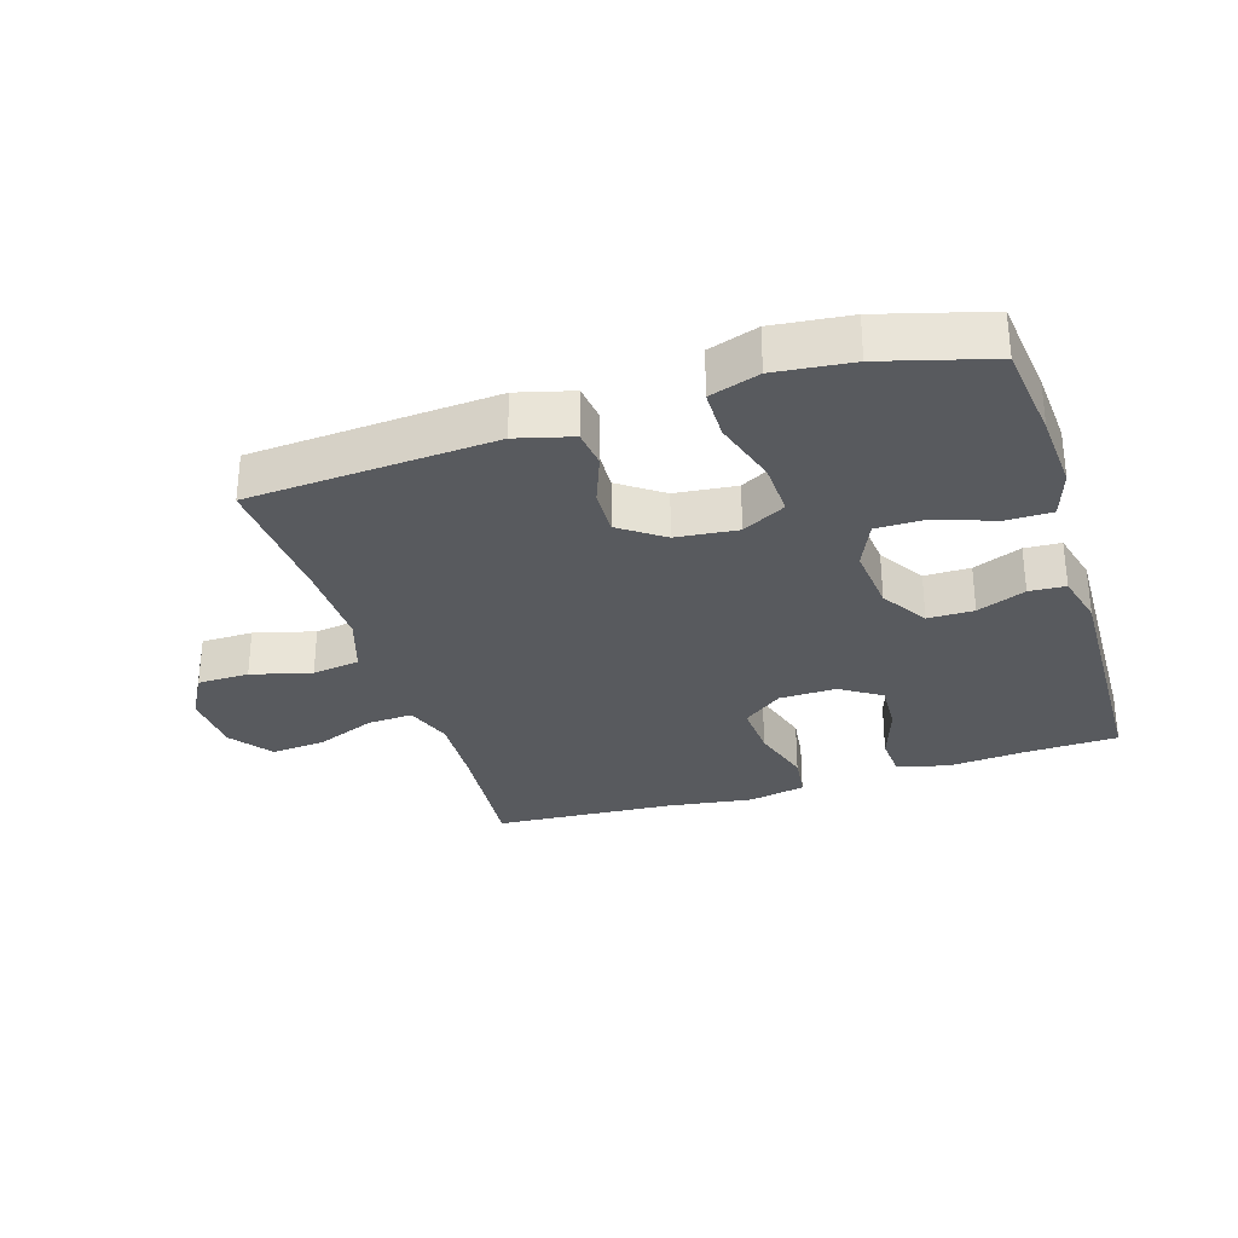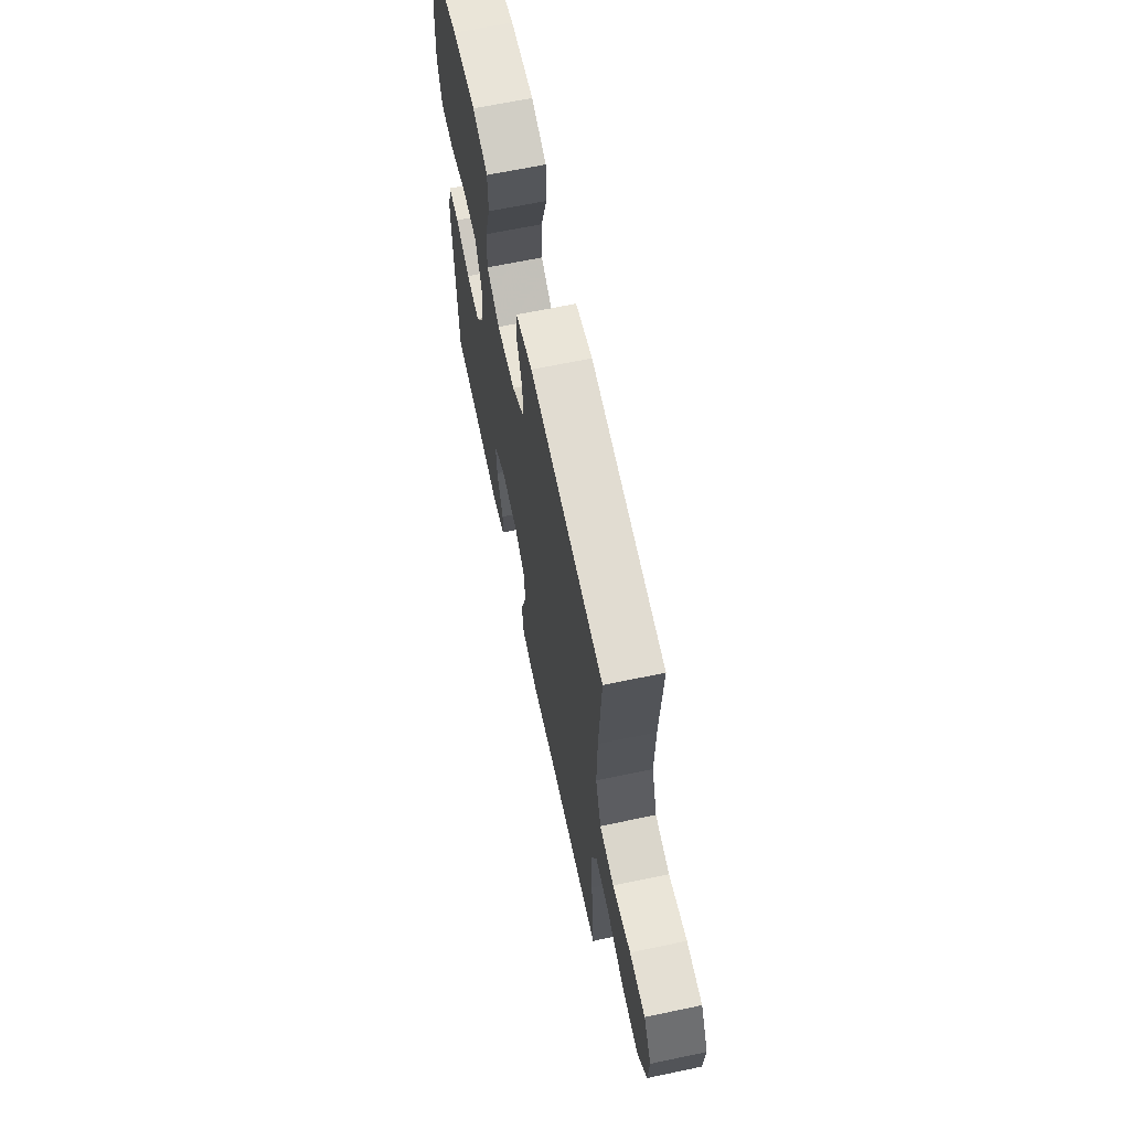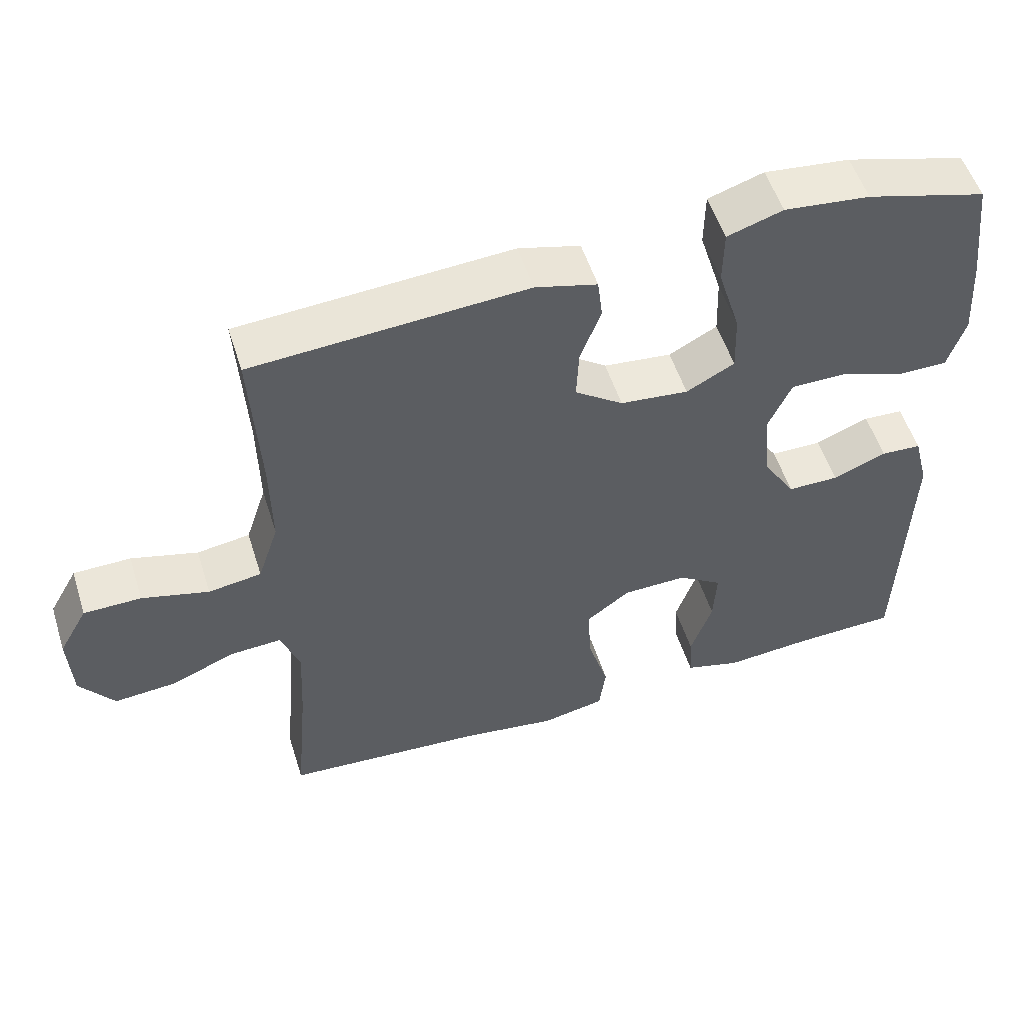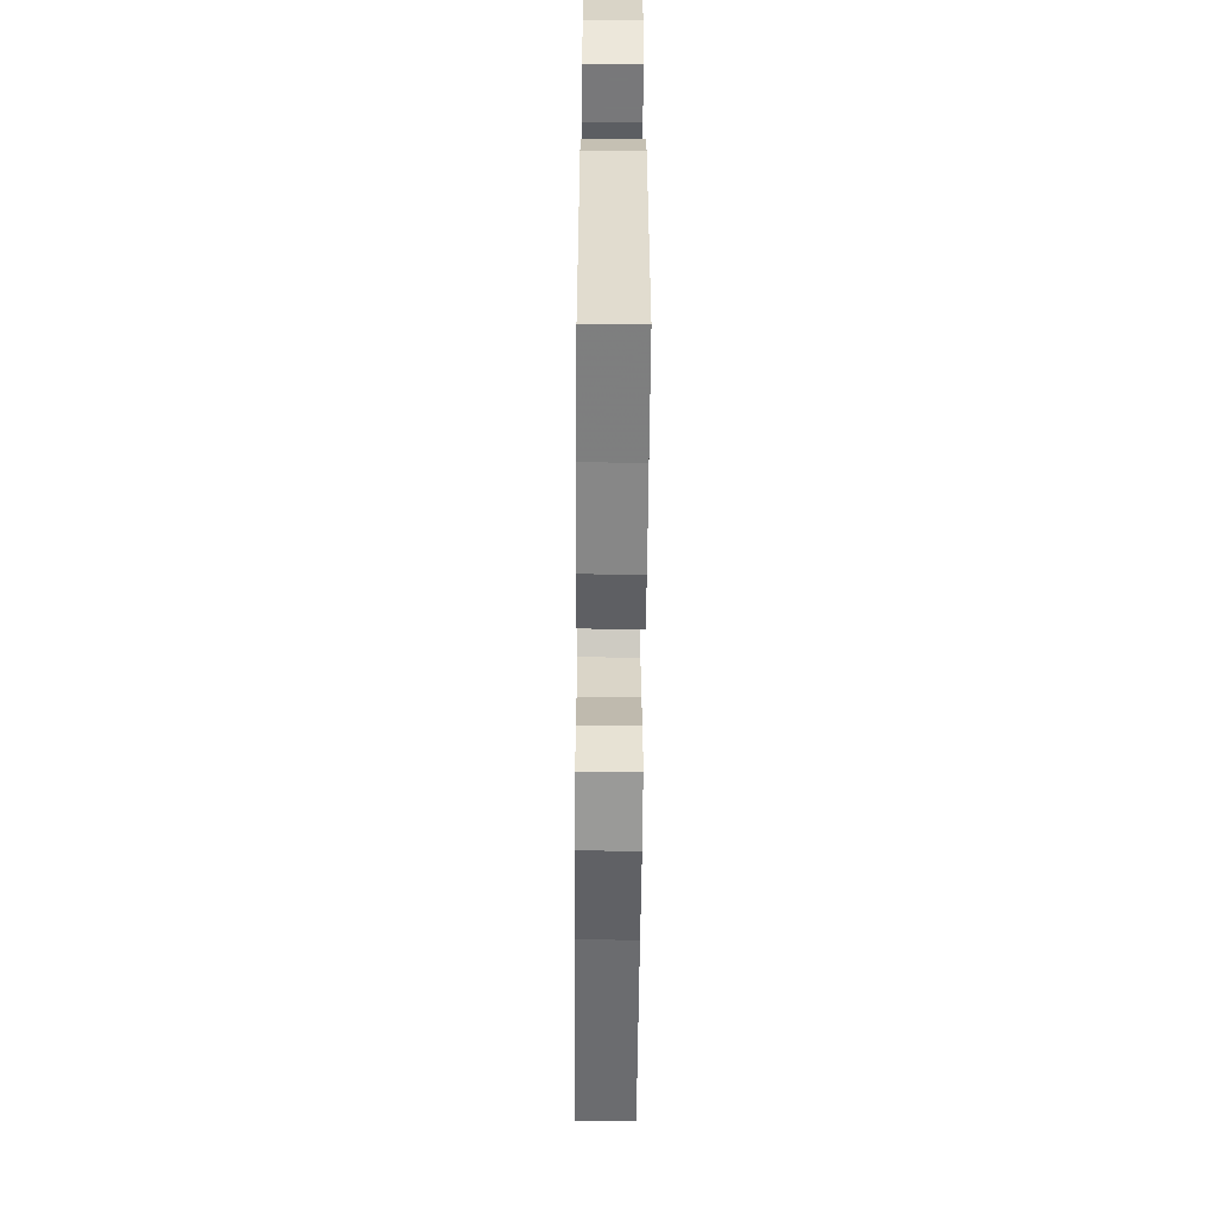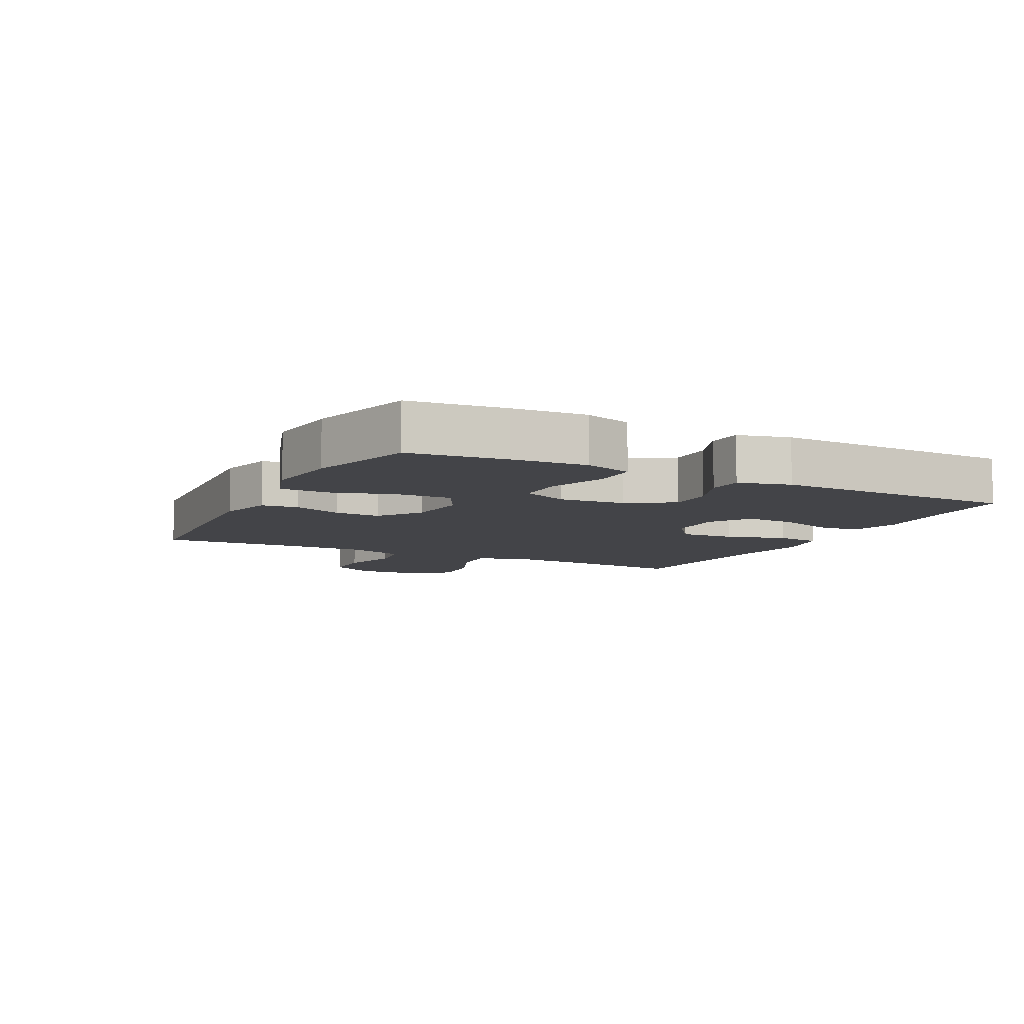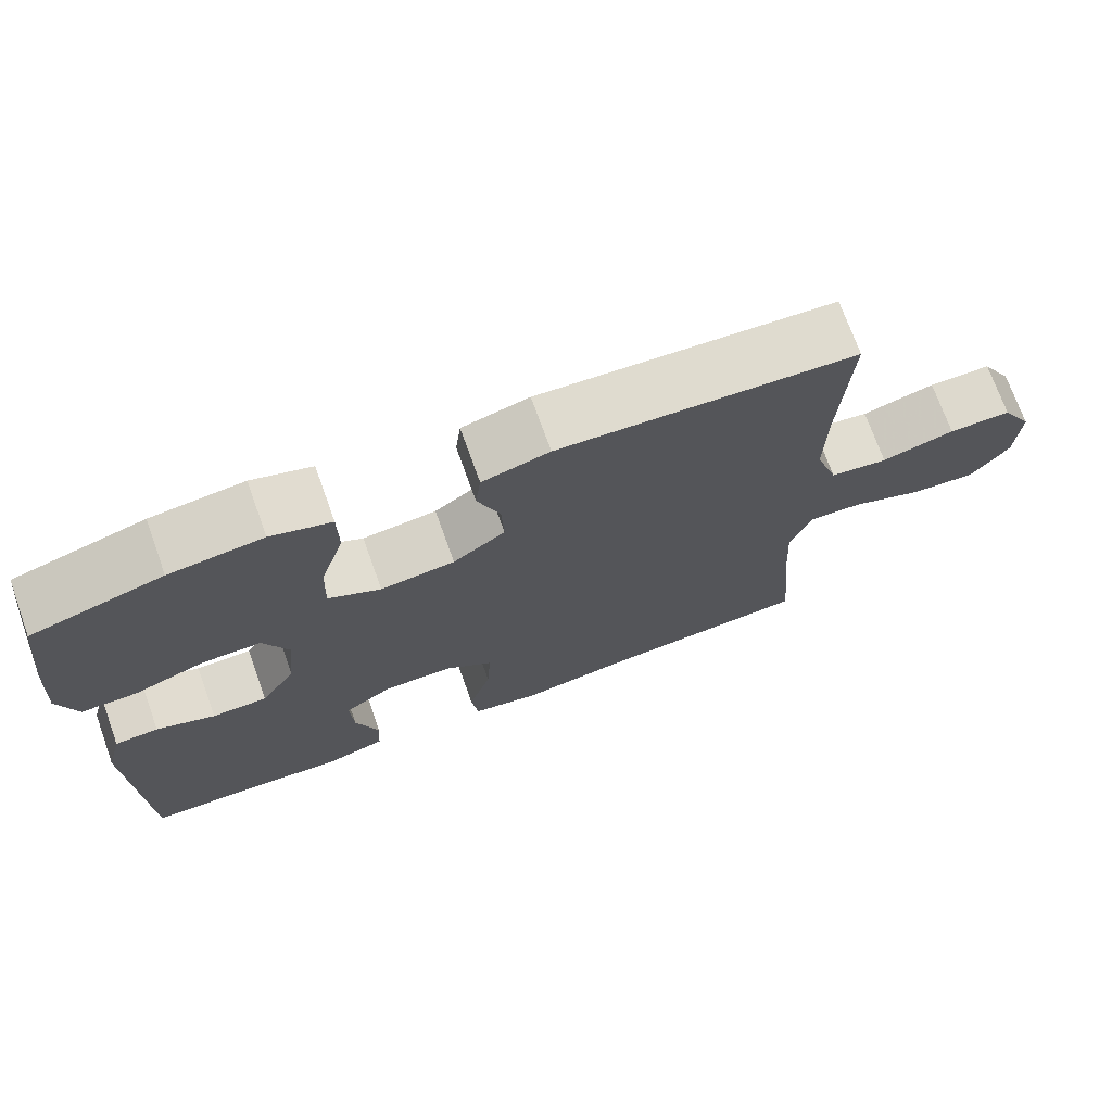
<metadata>
{"format":"obj","ext":"obj","renderer":"f3d","projection":"perspective","resolution":1024,"background":"white","views":[{"elev":-30.7,"azim":17.5,"up":"+Y"},{"elev":65.8,"azim":-101.9,"up":"+Z"},{"elev":53.6,"azim":-17.5,"up":"+Z"},{"elev":-57.6,"azim":89.5,"up":"+Z"},{"elev":-8.2,"azim":63.0,"up":"+Y"},{"elev":72.4,"azim":160.2,"up":"+Z"}]}
</metadata>
<code>
v -0.5 0.07 0.5
v -0.12 0.07 0.525
v -0.034 0.07 0.502
v -0.027 0.07 0.444
v -0.056 0.07 0.367
v -0.059 0.07 0.295
v 0.008 0.07 0.247
v 0.103 0.07 0.237
v 0.17 0.07 0.273
v 0.167 0.07 0.357
v 0.136 0.07 0.458
v 0.137 0.07 0.535
v 0.214 0.07 0.56
v 0.333 0.07 0.547
v 0.5 0.07 0.5
v 0.518 0.07 0.349
v 0.526 0.07 0.231
v 0.502 0.07 0.156
v 0.431 0.07 0.156
v 0.341 0.07 0.188
v 0.265 0.07 0.188
v 0.233 0.07 0.116
v 0.243 0.07 0.012
v 0.288 0.07 -0.06
v 0.359 0.07 -0.06
v 0.434 0.07 -0.03
v 0.49 0.07 -0.033
v 0.511 0.07 -0.115
v 0.5 0.07 -0.5
v 0.355 0.07 -0.505
v 0.235 0.07 -0.515
v 0.157 0.07 -0.493
v 0.153 0.07 -0.428
v 0.183 0.07 -0.34
v 0.187 0.07 -0.262
v 0.125 0.07 -0.221
v 0.036 0.07 -0.223
v -0.025 0.07 -0.269
v -0.02 0.07 -0.355
v 0.009 0.07 -0.45
v 0 0.07 -0.52
v -0.088 0.07 -0.538
v -0.222 0.07 -0.519
v -0.5 0.07 -0.5
v -0.482 0.07 -0.298
v -0.476 0.07 -0.181
v -0.502 0.07 -0.108
v -0.572 0.07 -0.112
v -0.665 0.07 -0.149
v -0.749 0.07 -0.156
v -0.797 0.07 -0.091
v -0.802 0.07 0.007
v -0.762 0.07 0.078
v -0.682 0.07 0.079
v -0.589 0.07 0.054
v -0.515 0.07 0.065
v -0.486 0.07 0.153
v -0.488 0.07 0.285
v -0.5 0 0.5
v -0.12 0 0.525
v -0.034 0 0.502
v -0.027 0 0.444
v -0.056 0 0.367
v -0.059 0 0.295
v 0.008 0 0.247
v 0.103 0 0.237
v 0.17 0 0.273
v 0.167 0 0.357
v 0.136 0 0.458
v 0.137 0 0.535
v 0.214 0 0.56
v 0.333 0 0.547
v 0.5 0 0.5
v 0.518 0 0.349
v 0.526 0 0.231
v 0.502 0 0.156
v 0.431 0 0.156
v 0.341 0 0.188
v 0.265 0 0.188
v 0.233 0 0.116
v 0.243 0 0.012
v 0.288 0 -0.06
v 0.359 0 -0.06
v 0.434 0 -0.03
v 0.49 0 -0.033
v 0.511 0 -0.115
v 0.5 0 -0.5
v 0.355 0 -0.505
v 0.235 0 -0.515
v 0.157 0 -0.493
v 0.153 0 -0.428
v 0.183 0 -0.34
v 0.187 0 -0.262
v 0.125 0 -0.221
v 0.036 0 -0.223
v -0.025 0 -0.269
v -0.02 0 -0.355
v 0.009 0 -0.45
v 0 0 -0.52
v -0.088 0 -0.538
v -0.222 0 -0.519
v -0.5 0 -0.5
v -0.482 0 -0.298
v -0.476 0 -0.181
v -0.502 0 -0.108
v -0.572 0 -0.112
v -0.665 0 -0.149
v -0.749 0 -0.156
v -0.797 0 -0.091
v -0.802 0 0.007
v -0.762 0 0.078
v -0.682 0 0.079
v -0.589 0 0.054
v -0.515 0 0.065
v -0.486 0 0.153
v -0.488 0 0.285
f 52 53 54 55
f 52 55 56
f 51 52 56
f 48 49 50 51
f 47 48 51 56
f 46 47 56 57
f 43 44 45
f 43 45 46
f 39 40 41 42
f 38 39 42 43
f 31 32 33 34
f 30 31 34 35
f 29 30 35
f 28 29 35
f 25 26 27 28
f 24 25 28 35
f 23 24 35 36
f 17 18 19 20
f 17 20 21
f 16 17 21
f 15 16 21
f 14 15 21
f 13 14 21 22
f 10 11 12 13
f 9 10 13 22
f 2 3 4 5
f 58 1 2 5
f 58 5 6
f 57 58 6 7
f 38 43 46 57
f 37 38 57 7
f 36 37 7 8
f 22 23 36
f 8 9 22 36
f 113 112 111 110
f 114 113 110
f 114 110 109
f 109 108 107 106
f 114 109 106 105
f 115 114 105 104
f 103 102 101
f 104 103 101
f 100 99 98 97
f 101 100 97 96
f 92 91 90 89
f 93 92 89 88
f 93 88 87
f 93 87 86
f 86 85 84 83
f 93 86 83 82
f 94 93 82 81
f 78 77 76 75
f 79 78 75
f 79 75 74
f 79 74 73
f 79 73 72
f 80 79 72 71
f 71 70 69 68
f 80 71 68 67
f 63 62 61 60
f 63 60 59 116
f 64 63 116
f 65 64 116 115
f 115 104 101 96
f 65 115 96 95
f 66 65 95 94
f 94 81 80
f 94 80 67 66
f 1 59 60 2
f 2 60 61 3
f 3 61 62 4
f 4 62 63 5
f 5 63 64 6
f 6 64 65 7
f 7 65 66 8
f 8 66 67 9
f 9 67 68 10
f 10 68 69 11
f 11 69 70 12
f 12 70 71 13
f 13 71 72 14
f 14 72 73 15
f 15 73 74 16
f 16 74 75 17
f 17 75 76 18
f 18 76 77 19
f 19 77 78 20
f 20 78 79 21
f 21 79 80 22
f 22 80 81 23
f 23 81 82 24
f 24 82 83 25
f 25 83 84 26
f 26 84 85 27
f 27 85 86 28
f 28 86 87 29
f 29 87 88 30
f 30 88 89 31
f 31 89 90 32
f 32 90 91 33
f 33 91 92 34
f 34 92 93 35
f 35 93 94 36
f 36 94 95 37
f 37 95 96 38
f 38 96 97 39
f 39 97 98 40
f 40 98 99 41
f 41 99 100 42
f 42 100 101 43
f 43 101 102 44
f 44 102 103 45
f 45 103 104 46
f 46 104 105 47
f 47 105 106 48
f 48 106 107 49
f 49 107 108 50
f 50 108 109 51
f 51 109 110 52
f 52 110 111 53
f 53 111 112 54
f 54 112 113 55
f 55 113 114 56
f 56 114 115 57
f 57 115 116 58
f 58 116 59 1

</code>
